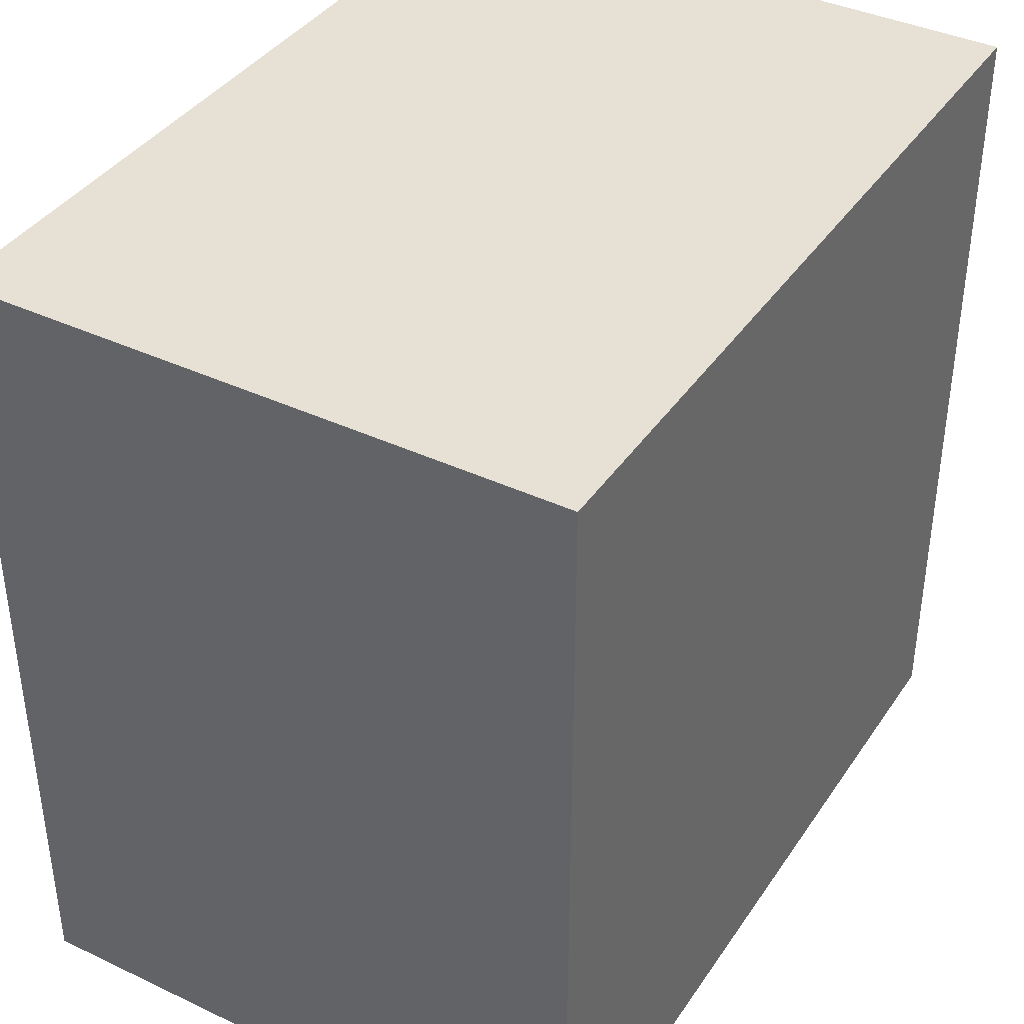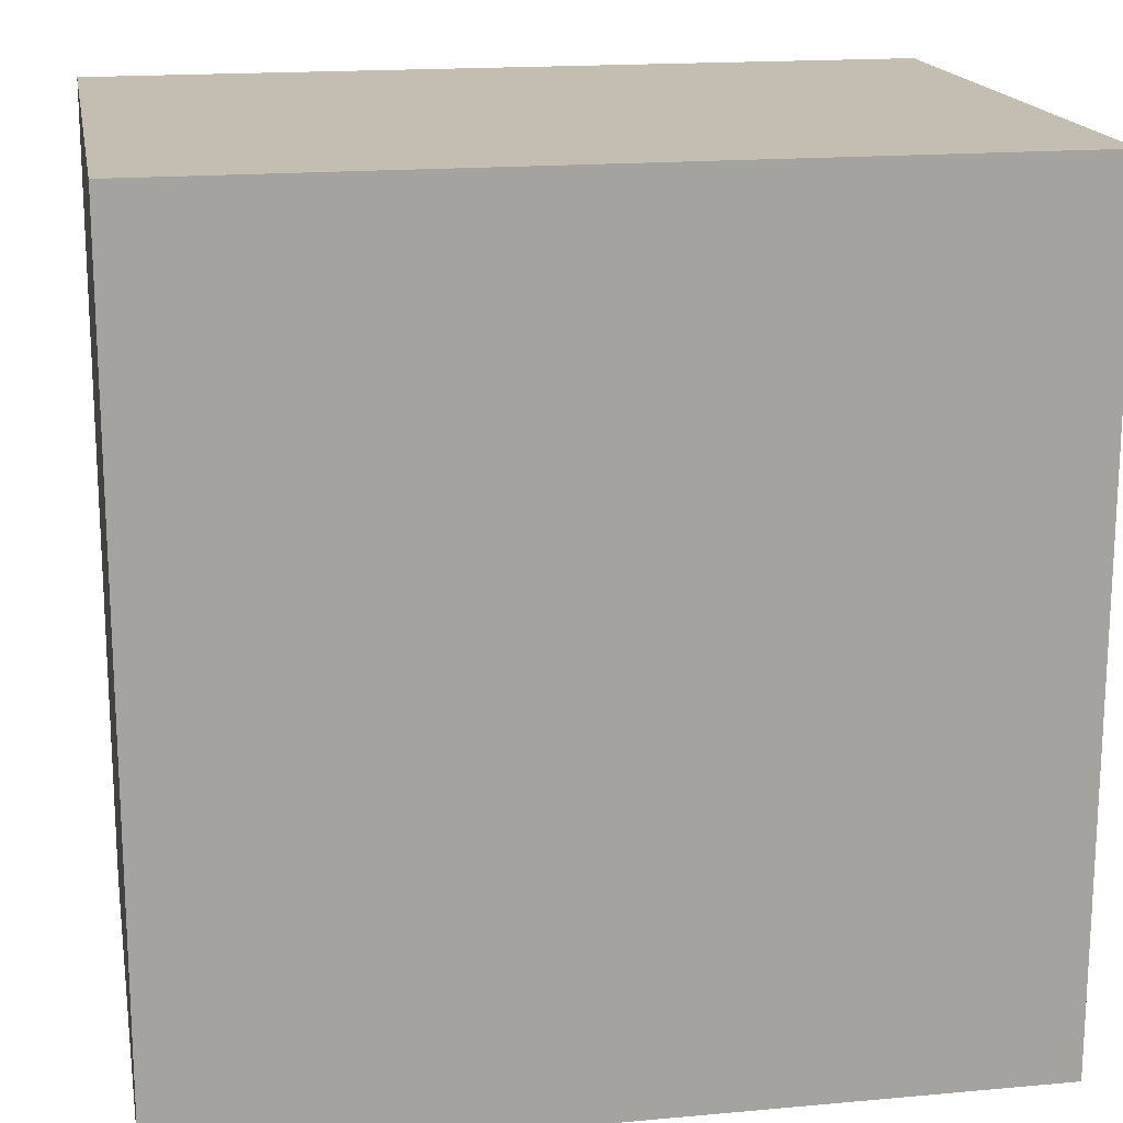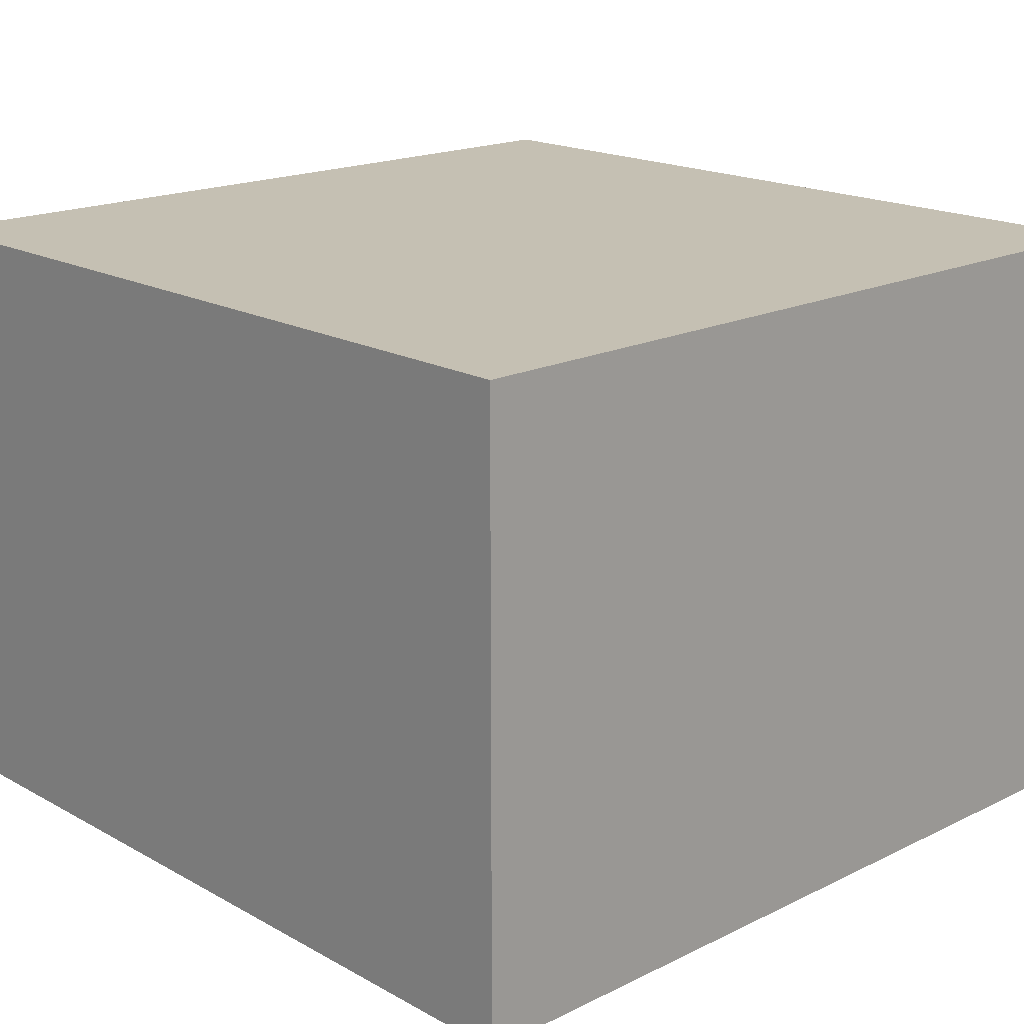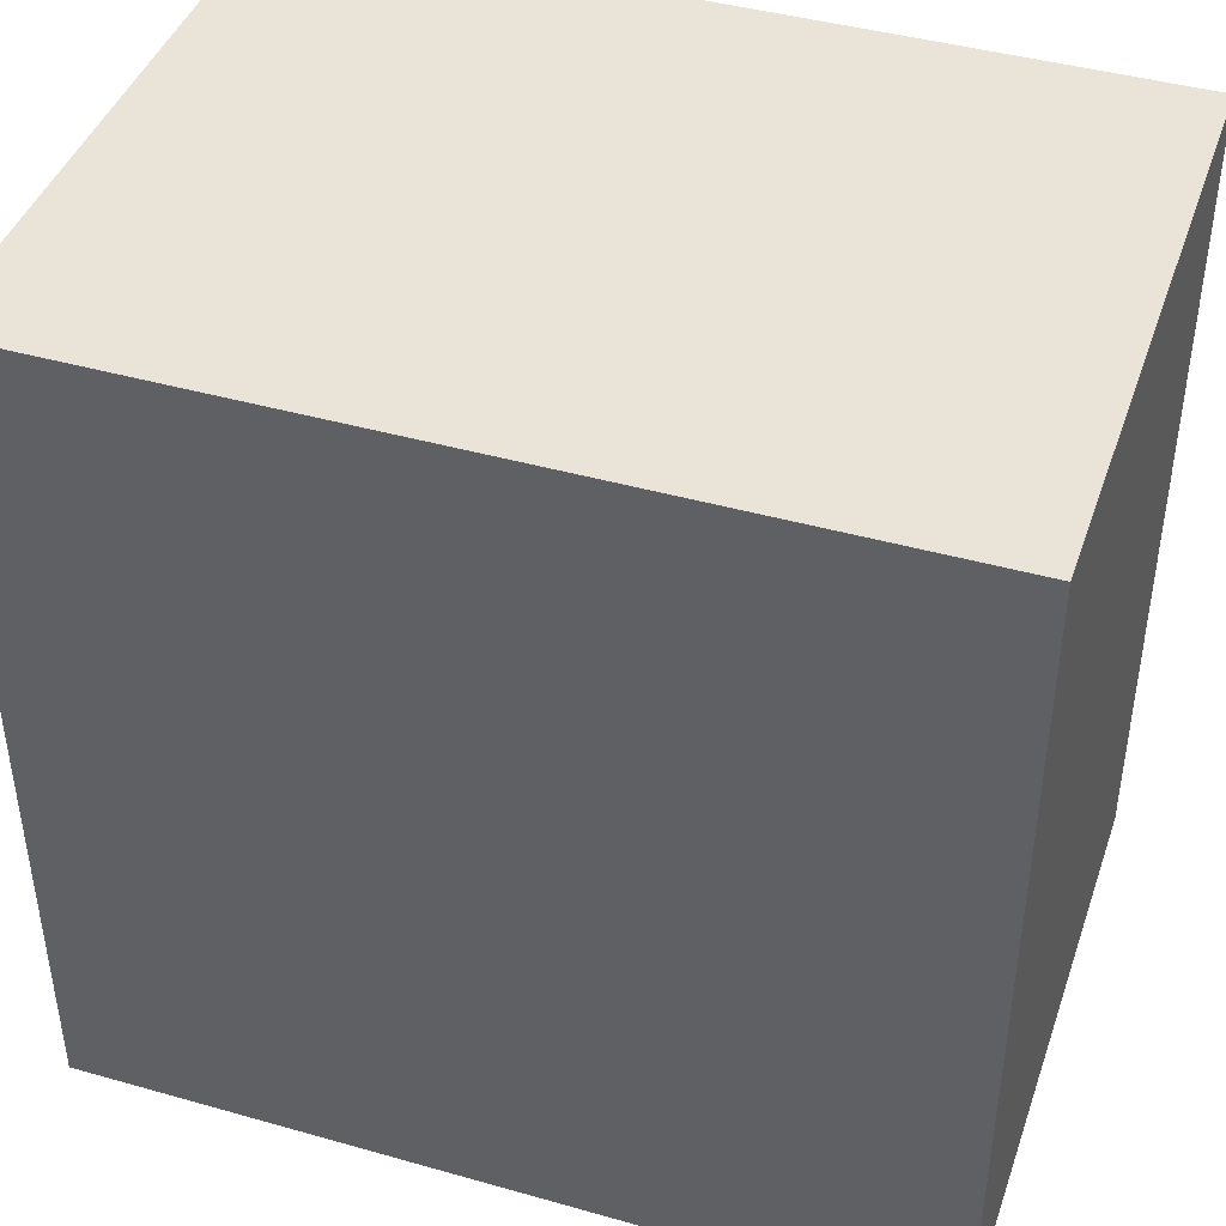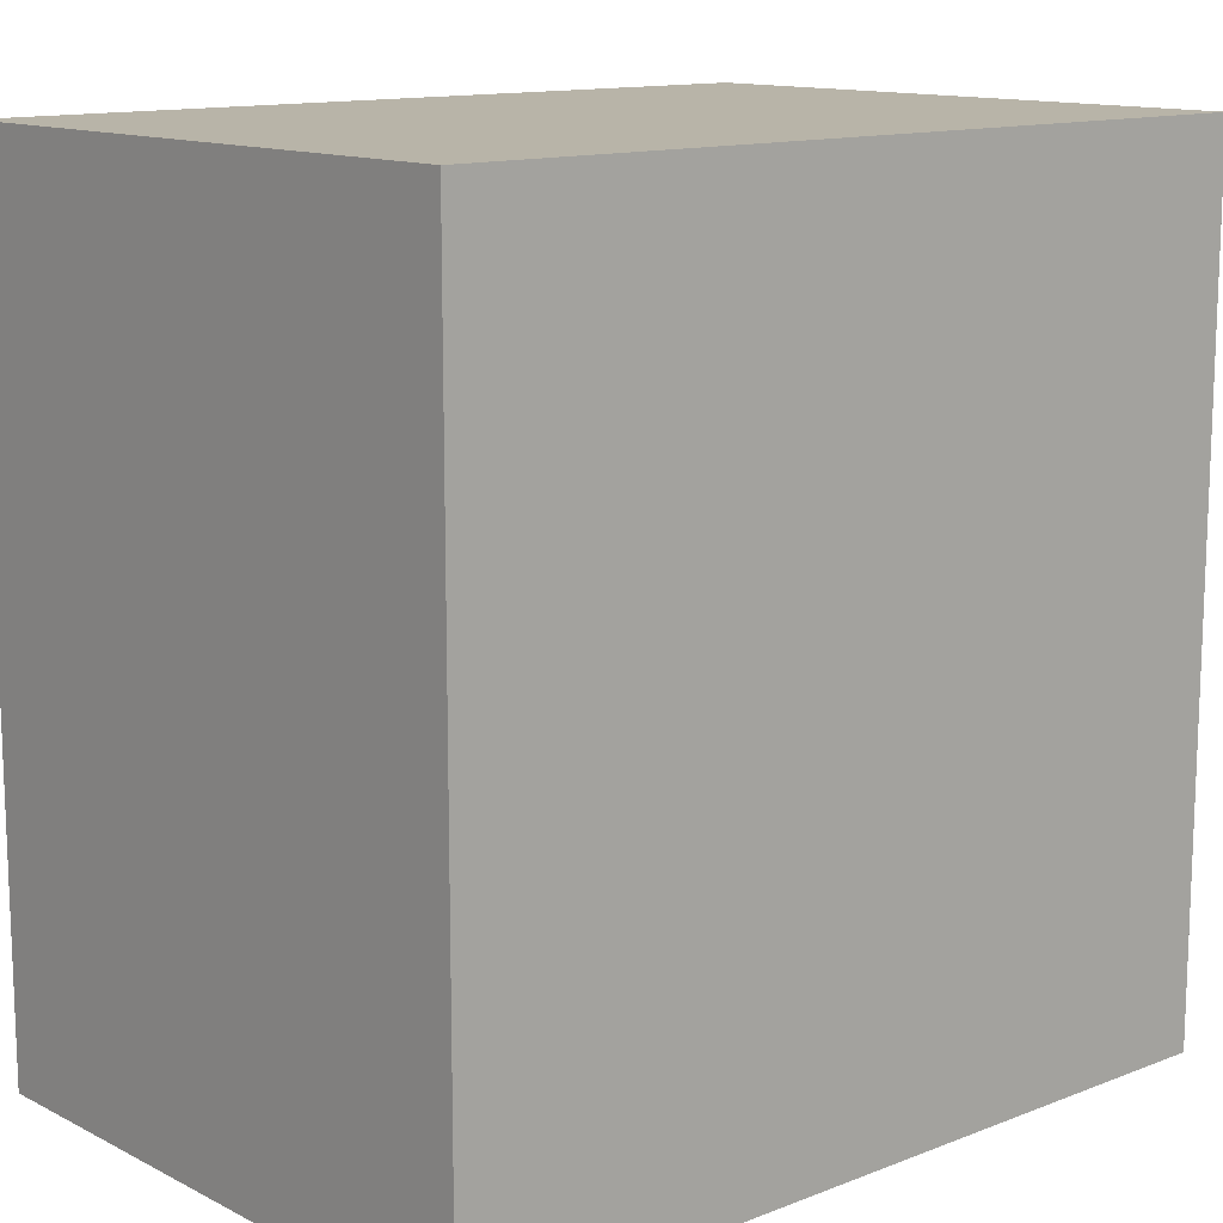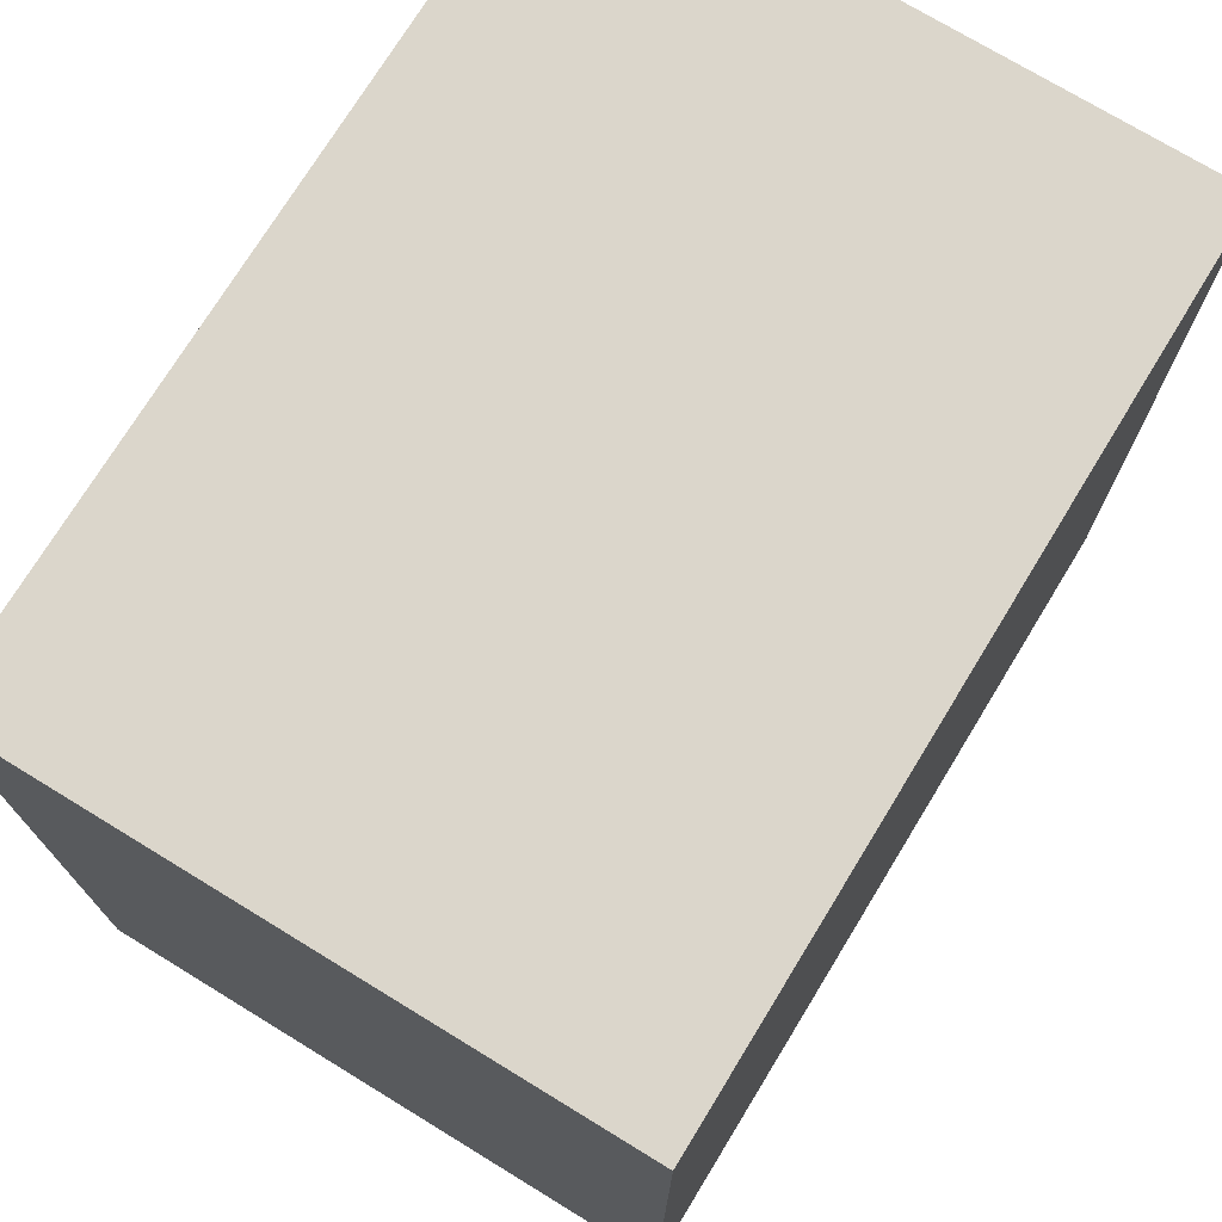
<metadata>
{"format":"obj","ext":"obj","renderer":"f3d","projection":"perspective","resolution":1024,"background":"white","views":[{"elev":39.1,"azim":120.5,"up":"+Y"},{"elev":17.2,"azim":169.7,"up":"+Y"},{"elev":18.1,"azim":46.7,"up":"+Z"},{"elev":42.8,"azim":-161.4,"up":"+Y"},{"elev":13.0,"azim":-41.4,"up":"+Y"},{"elev":73.6,"azim":-58.6,"up":"+Y"}]}
</metadata>
<code>
o CatCube - 11x11x8
v 5.5 5.5 -4
v 5.5 -5.5 -4
v 5.5 5.5 4
v 5.5 -5.5 4
v -5.5 5.5 -4
v -5.5 -5.5 -4
v -5.5 5.5 4
v -5.5 -5.5 4
f 1 5 7 3
f 4 3 7 8
f 8 7 5 6
f 6 2 4 8
f 2 1 3 4
f 6 5 1 2

</code>
